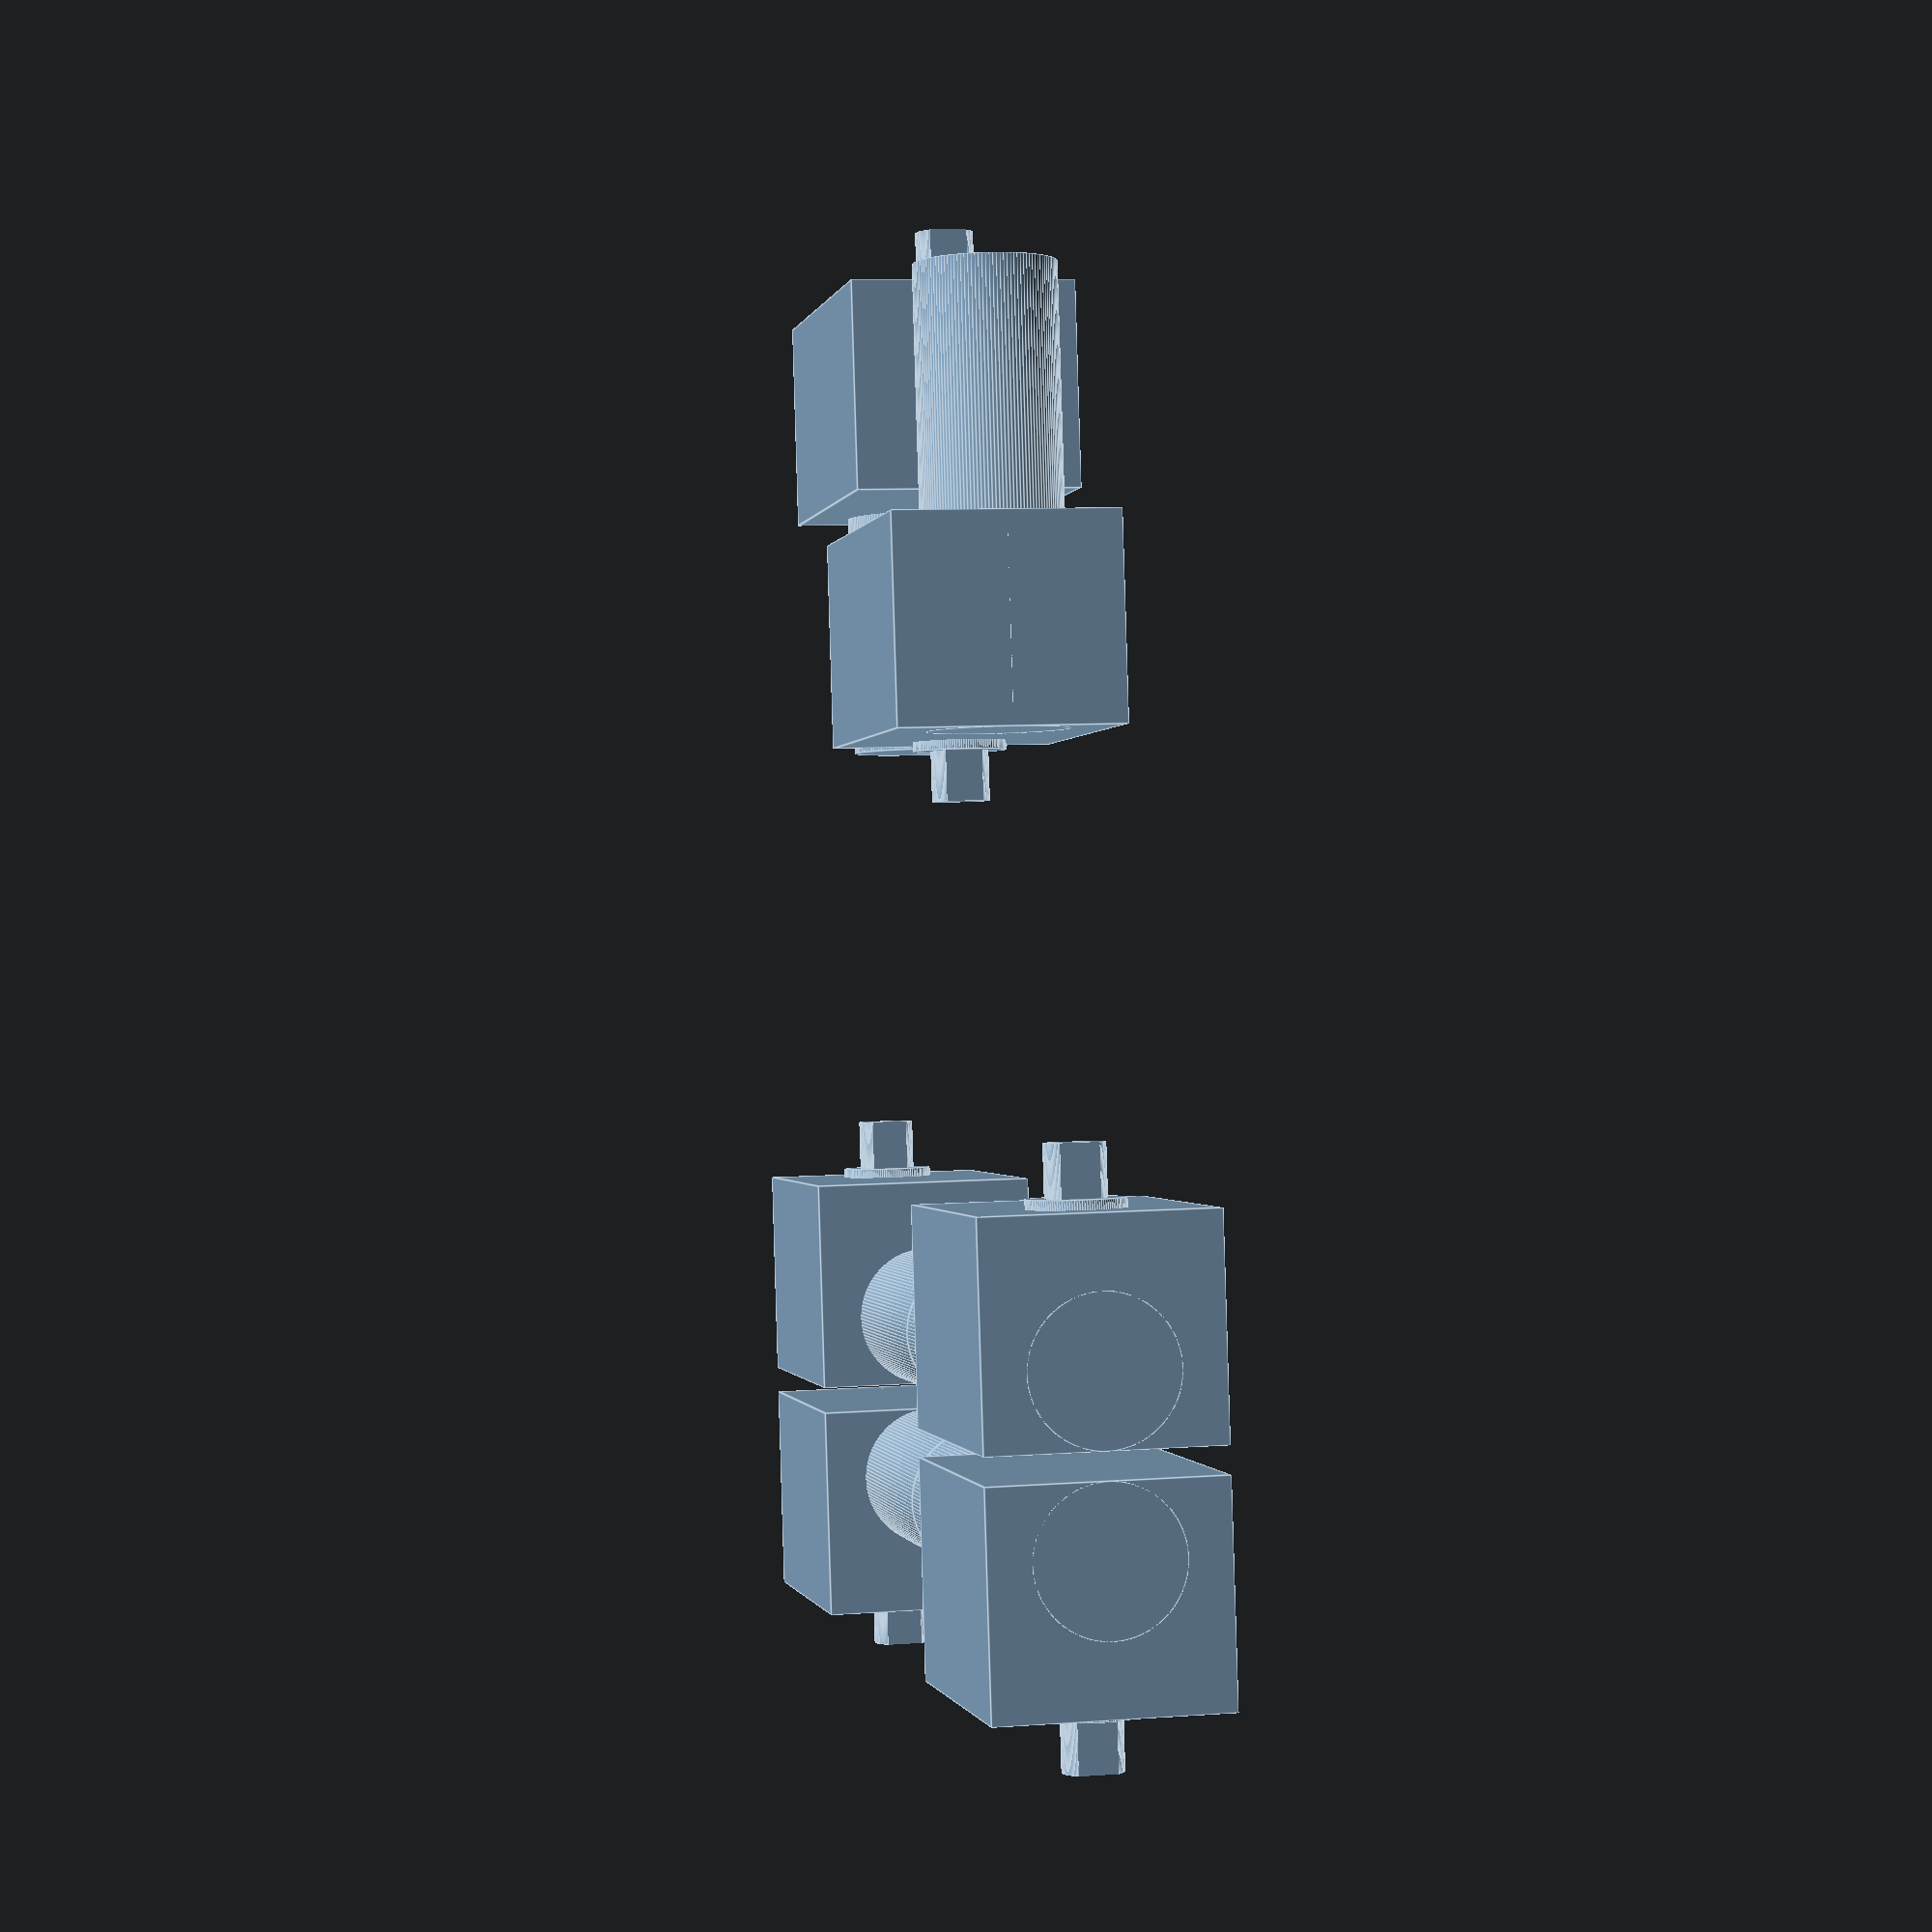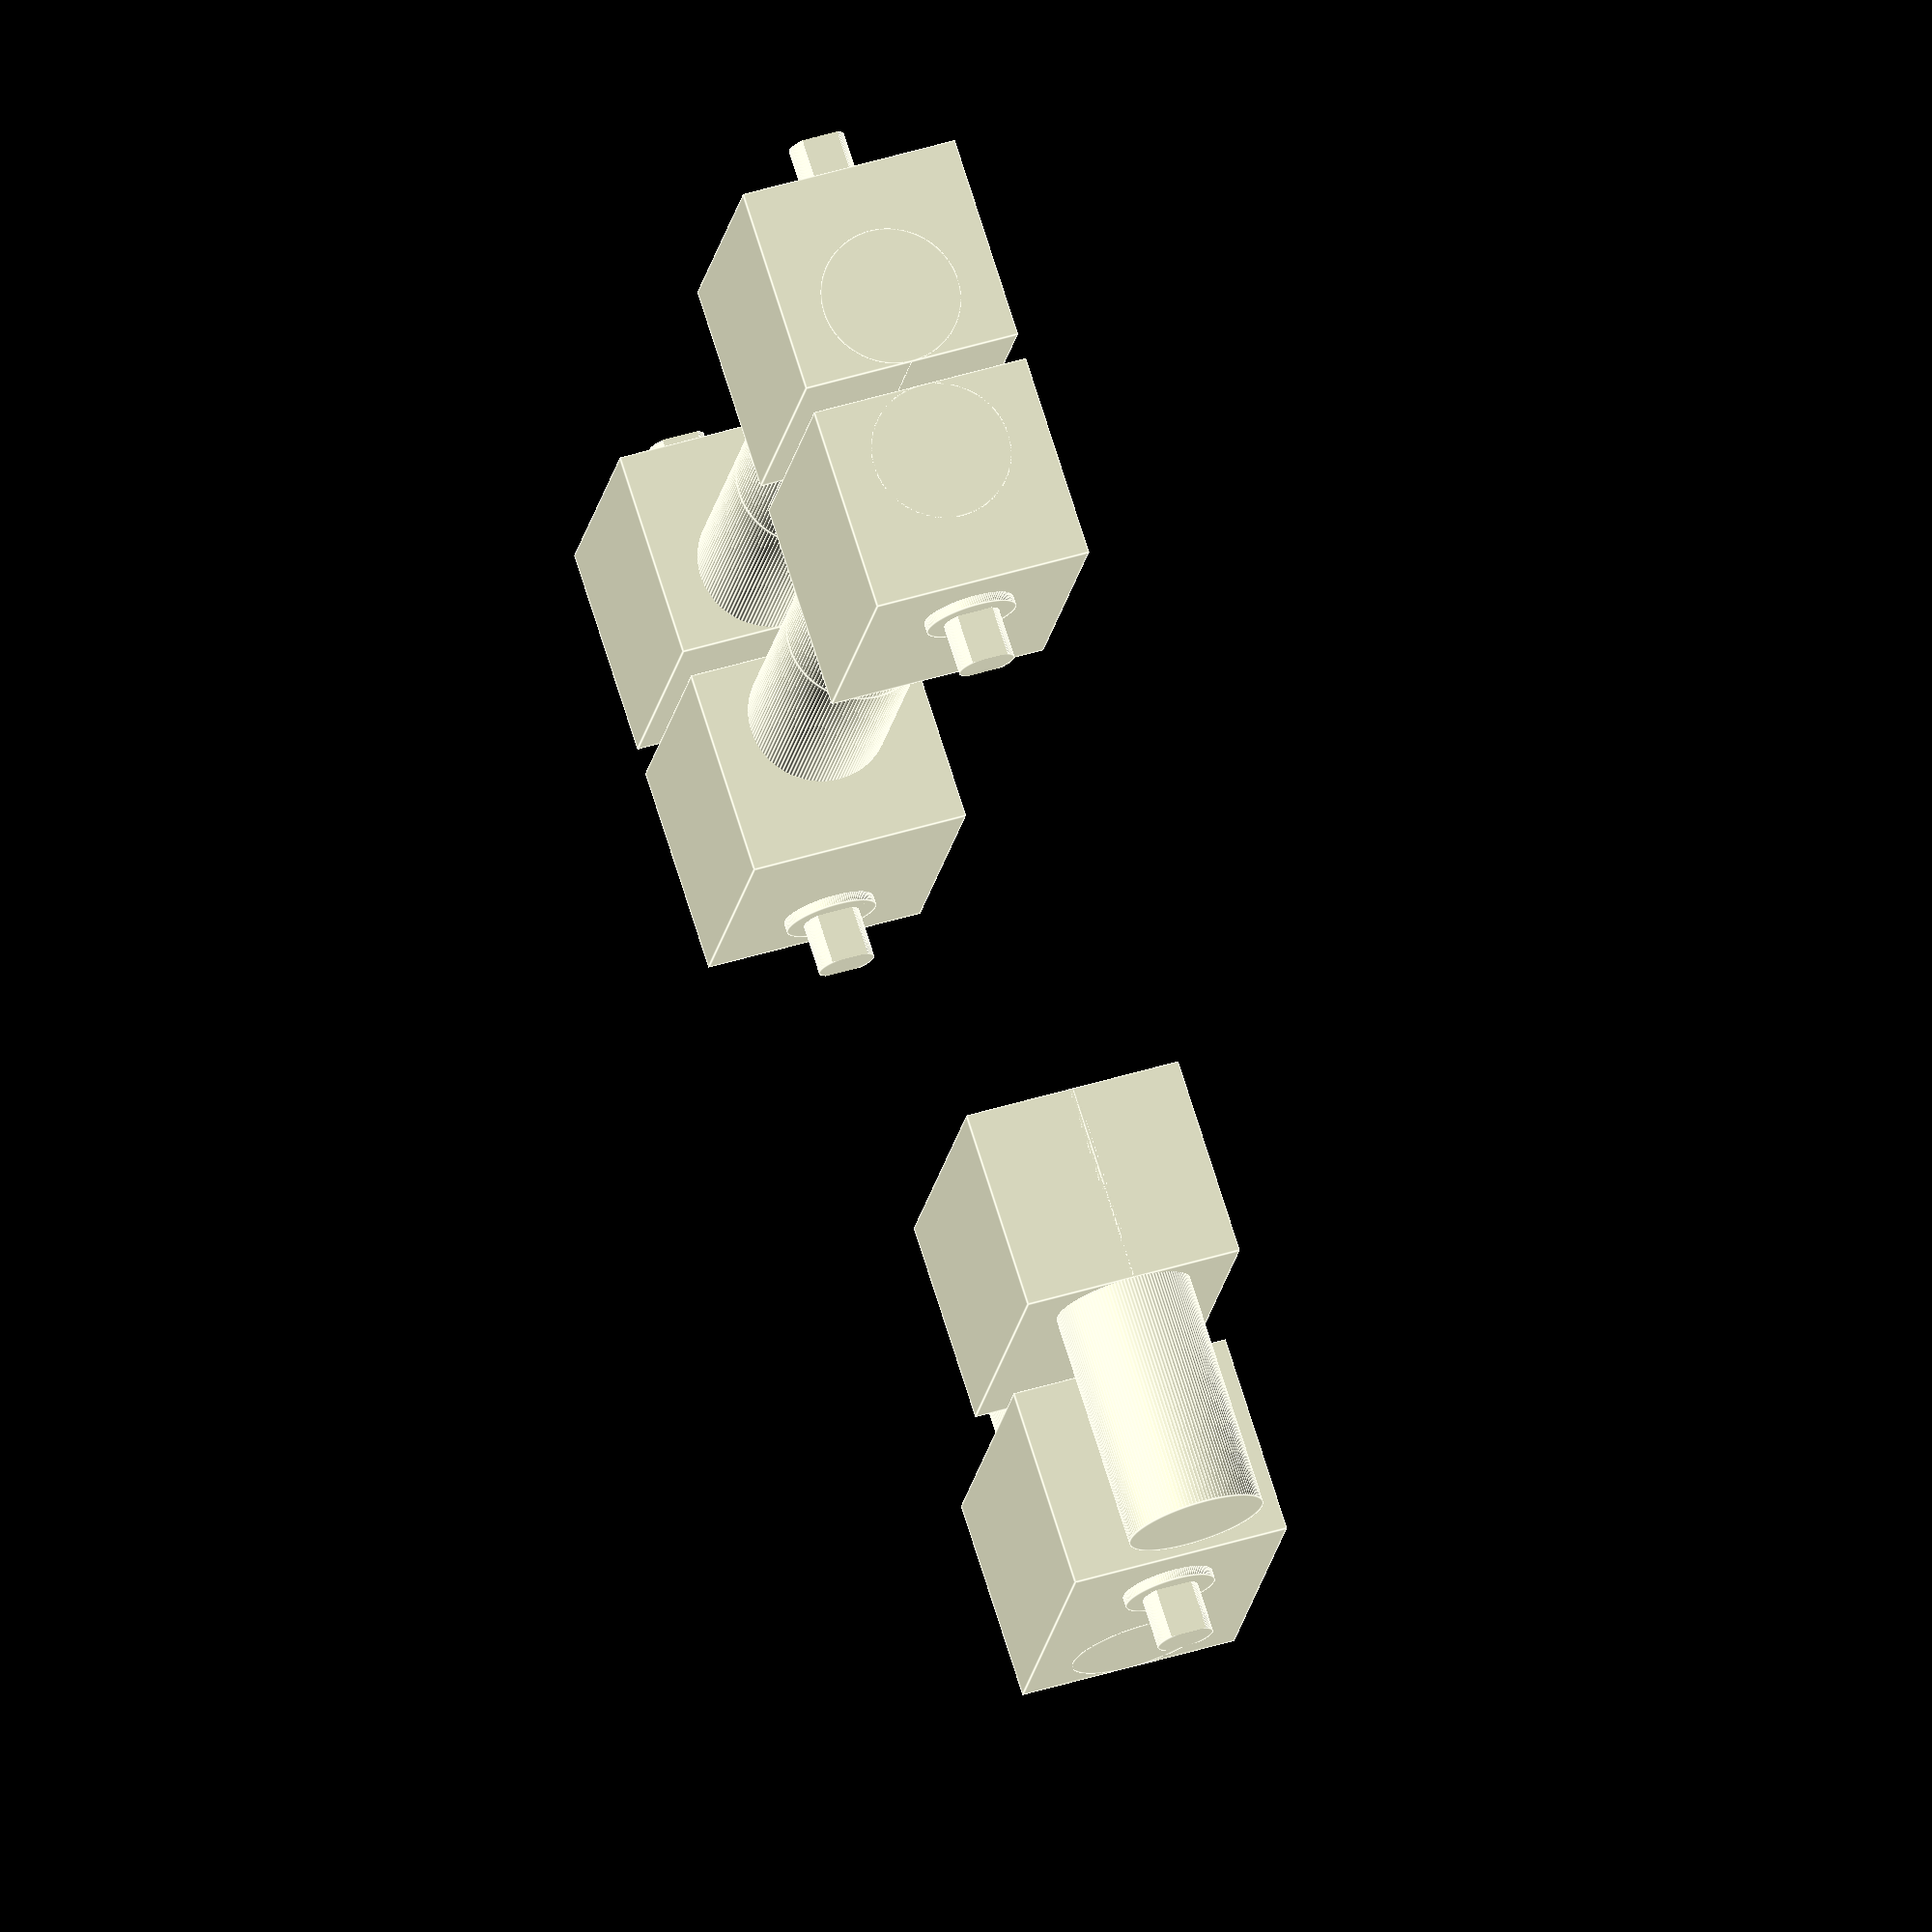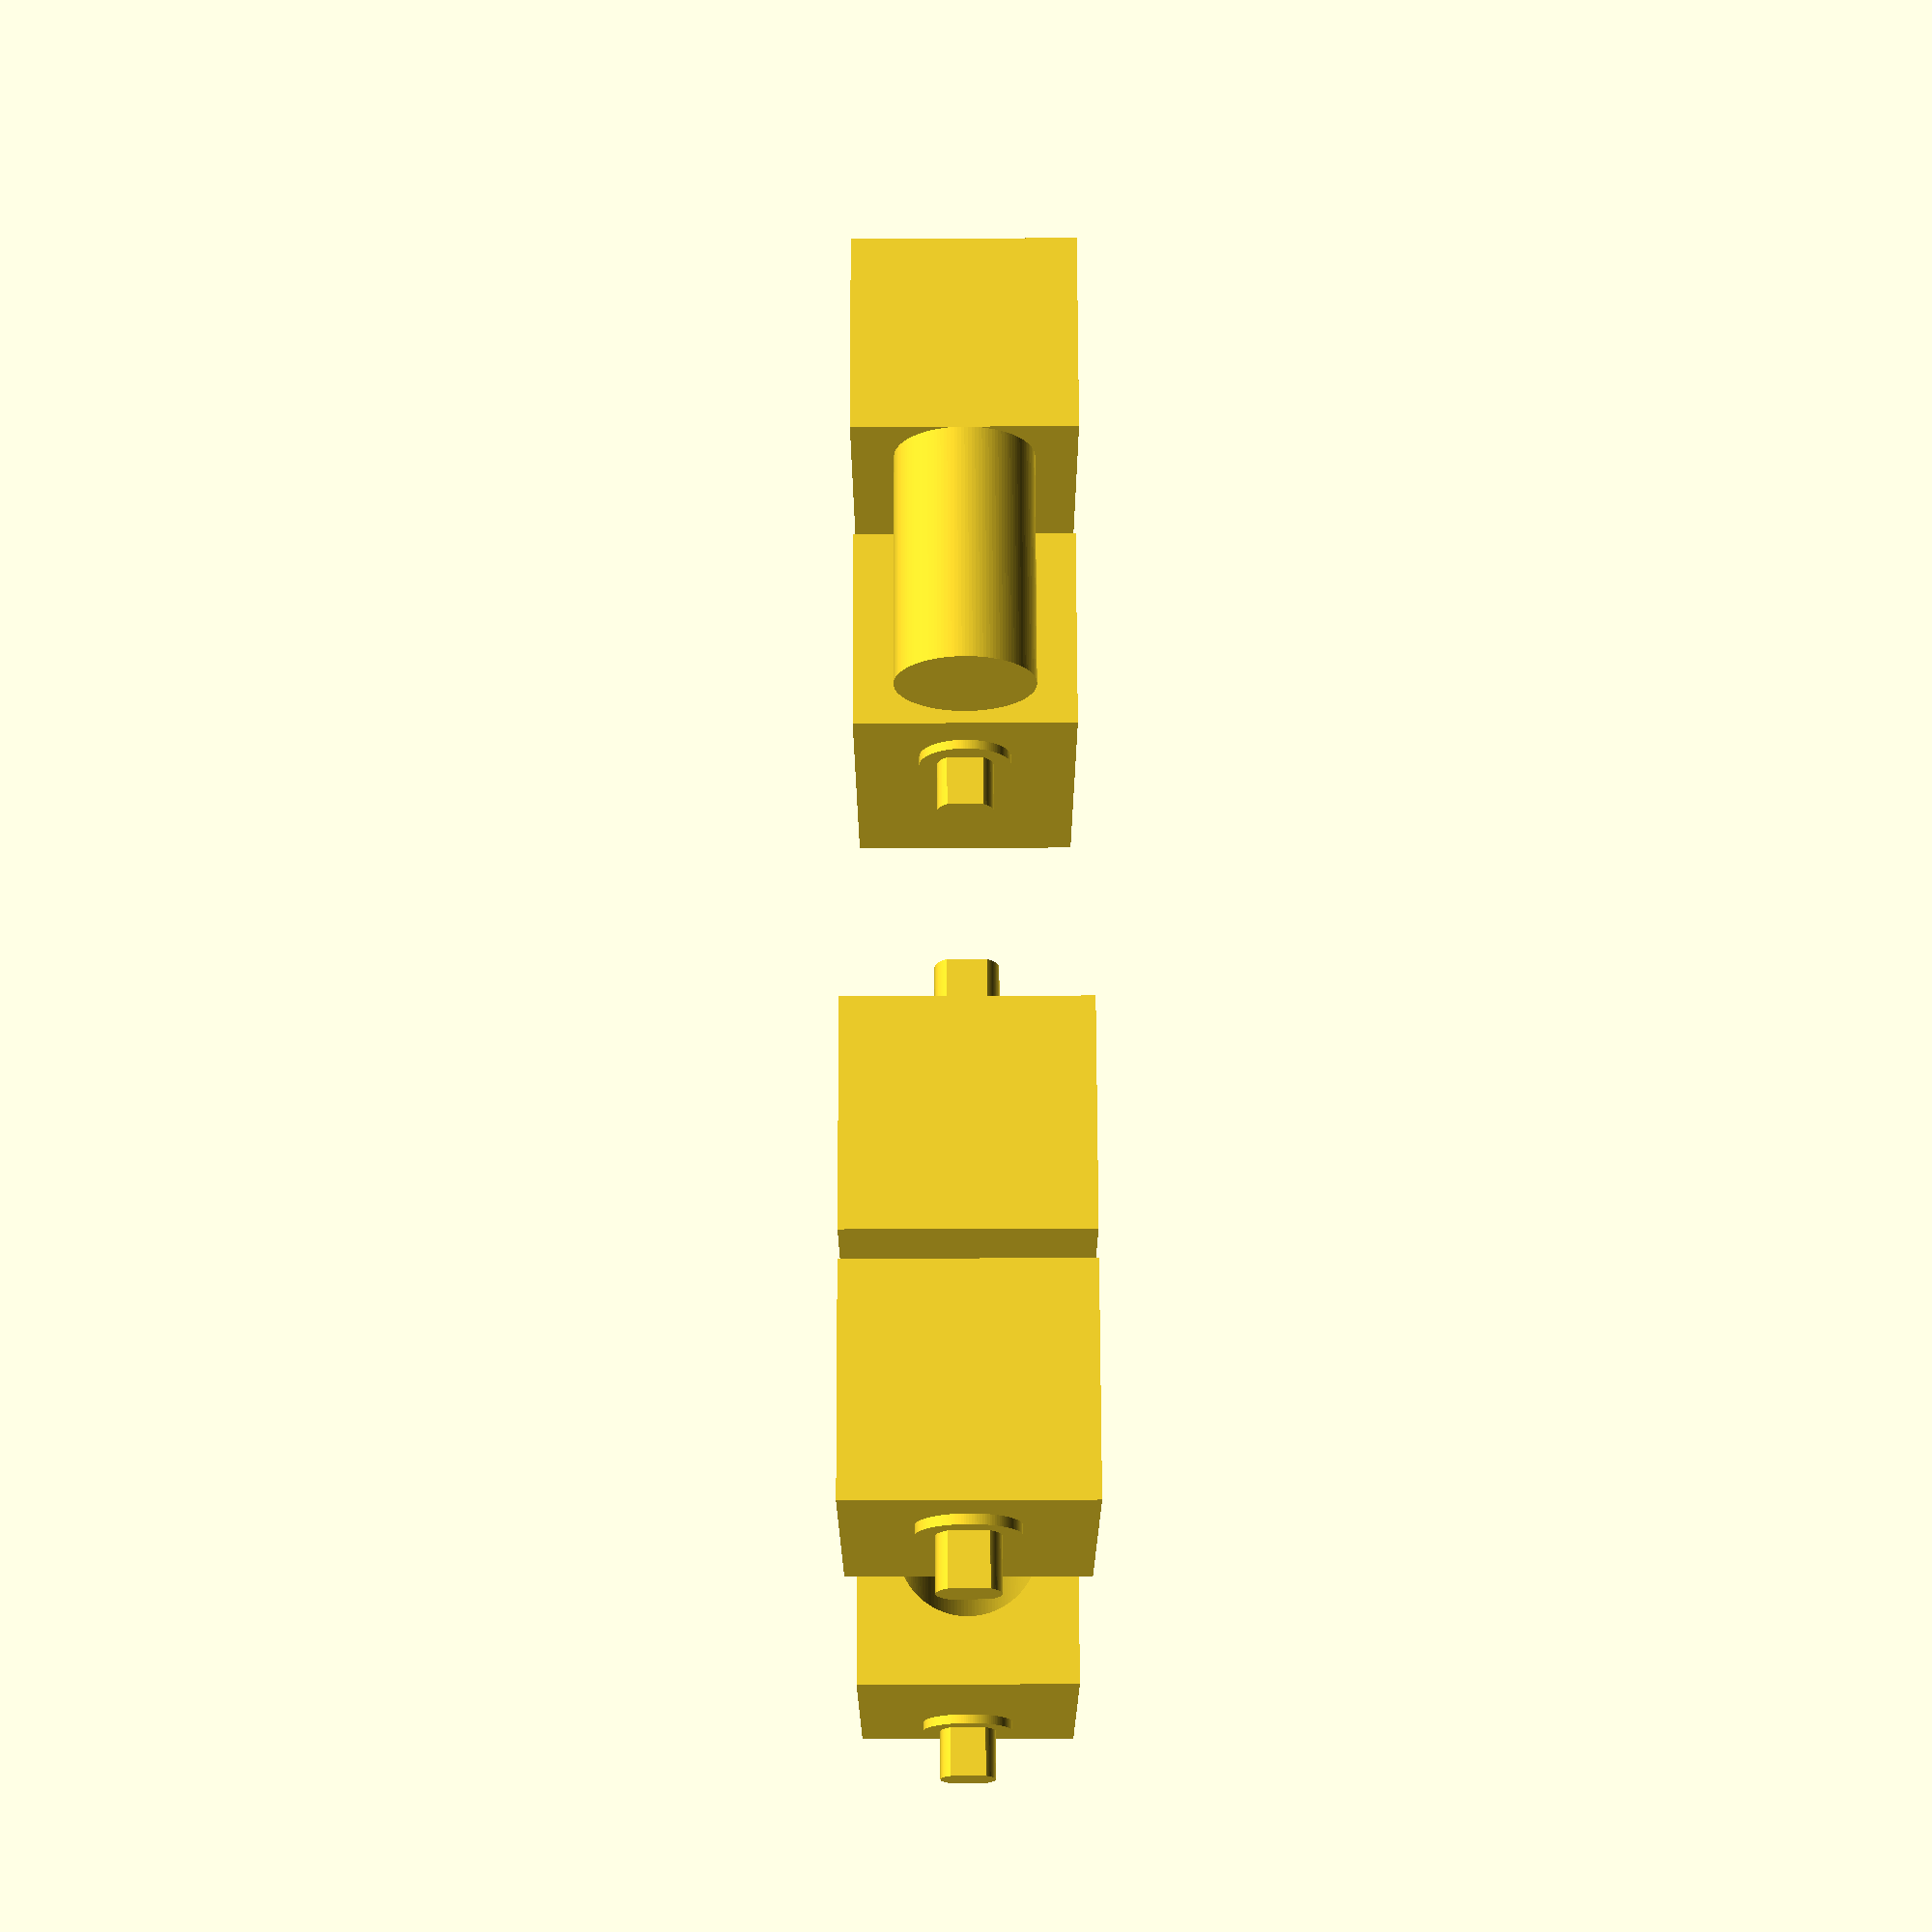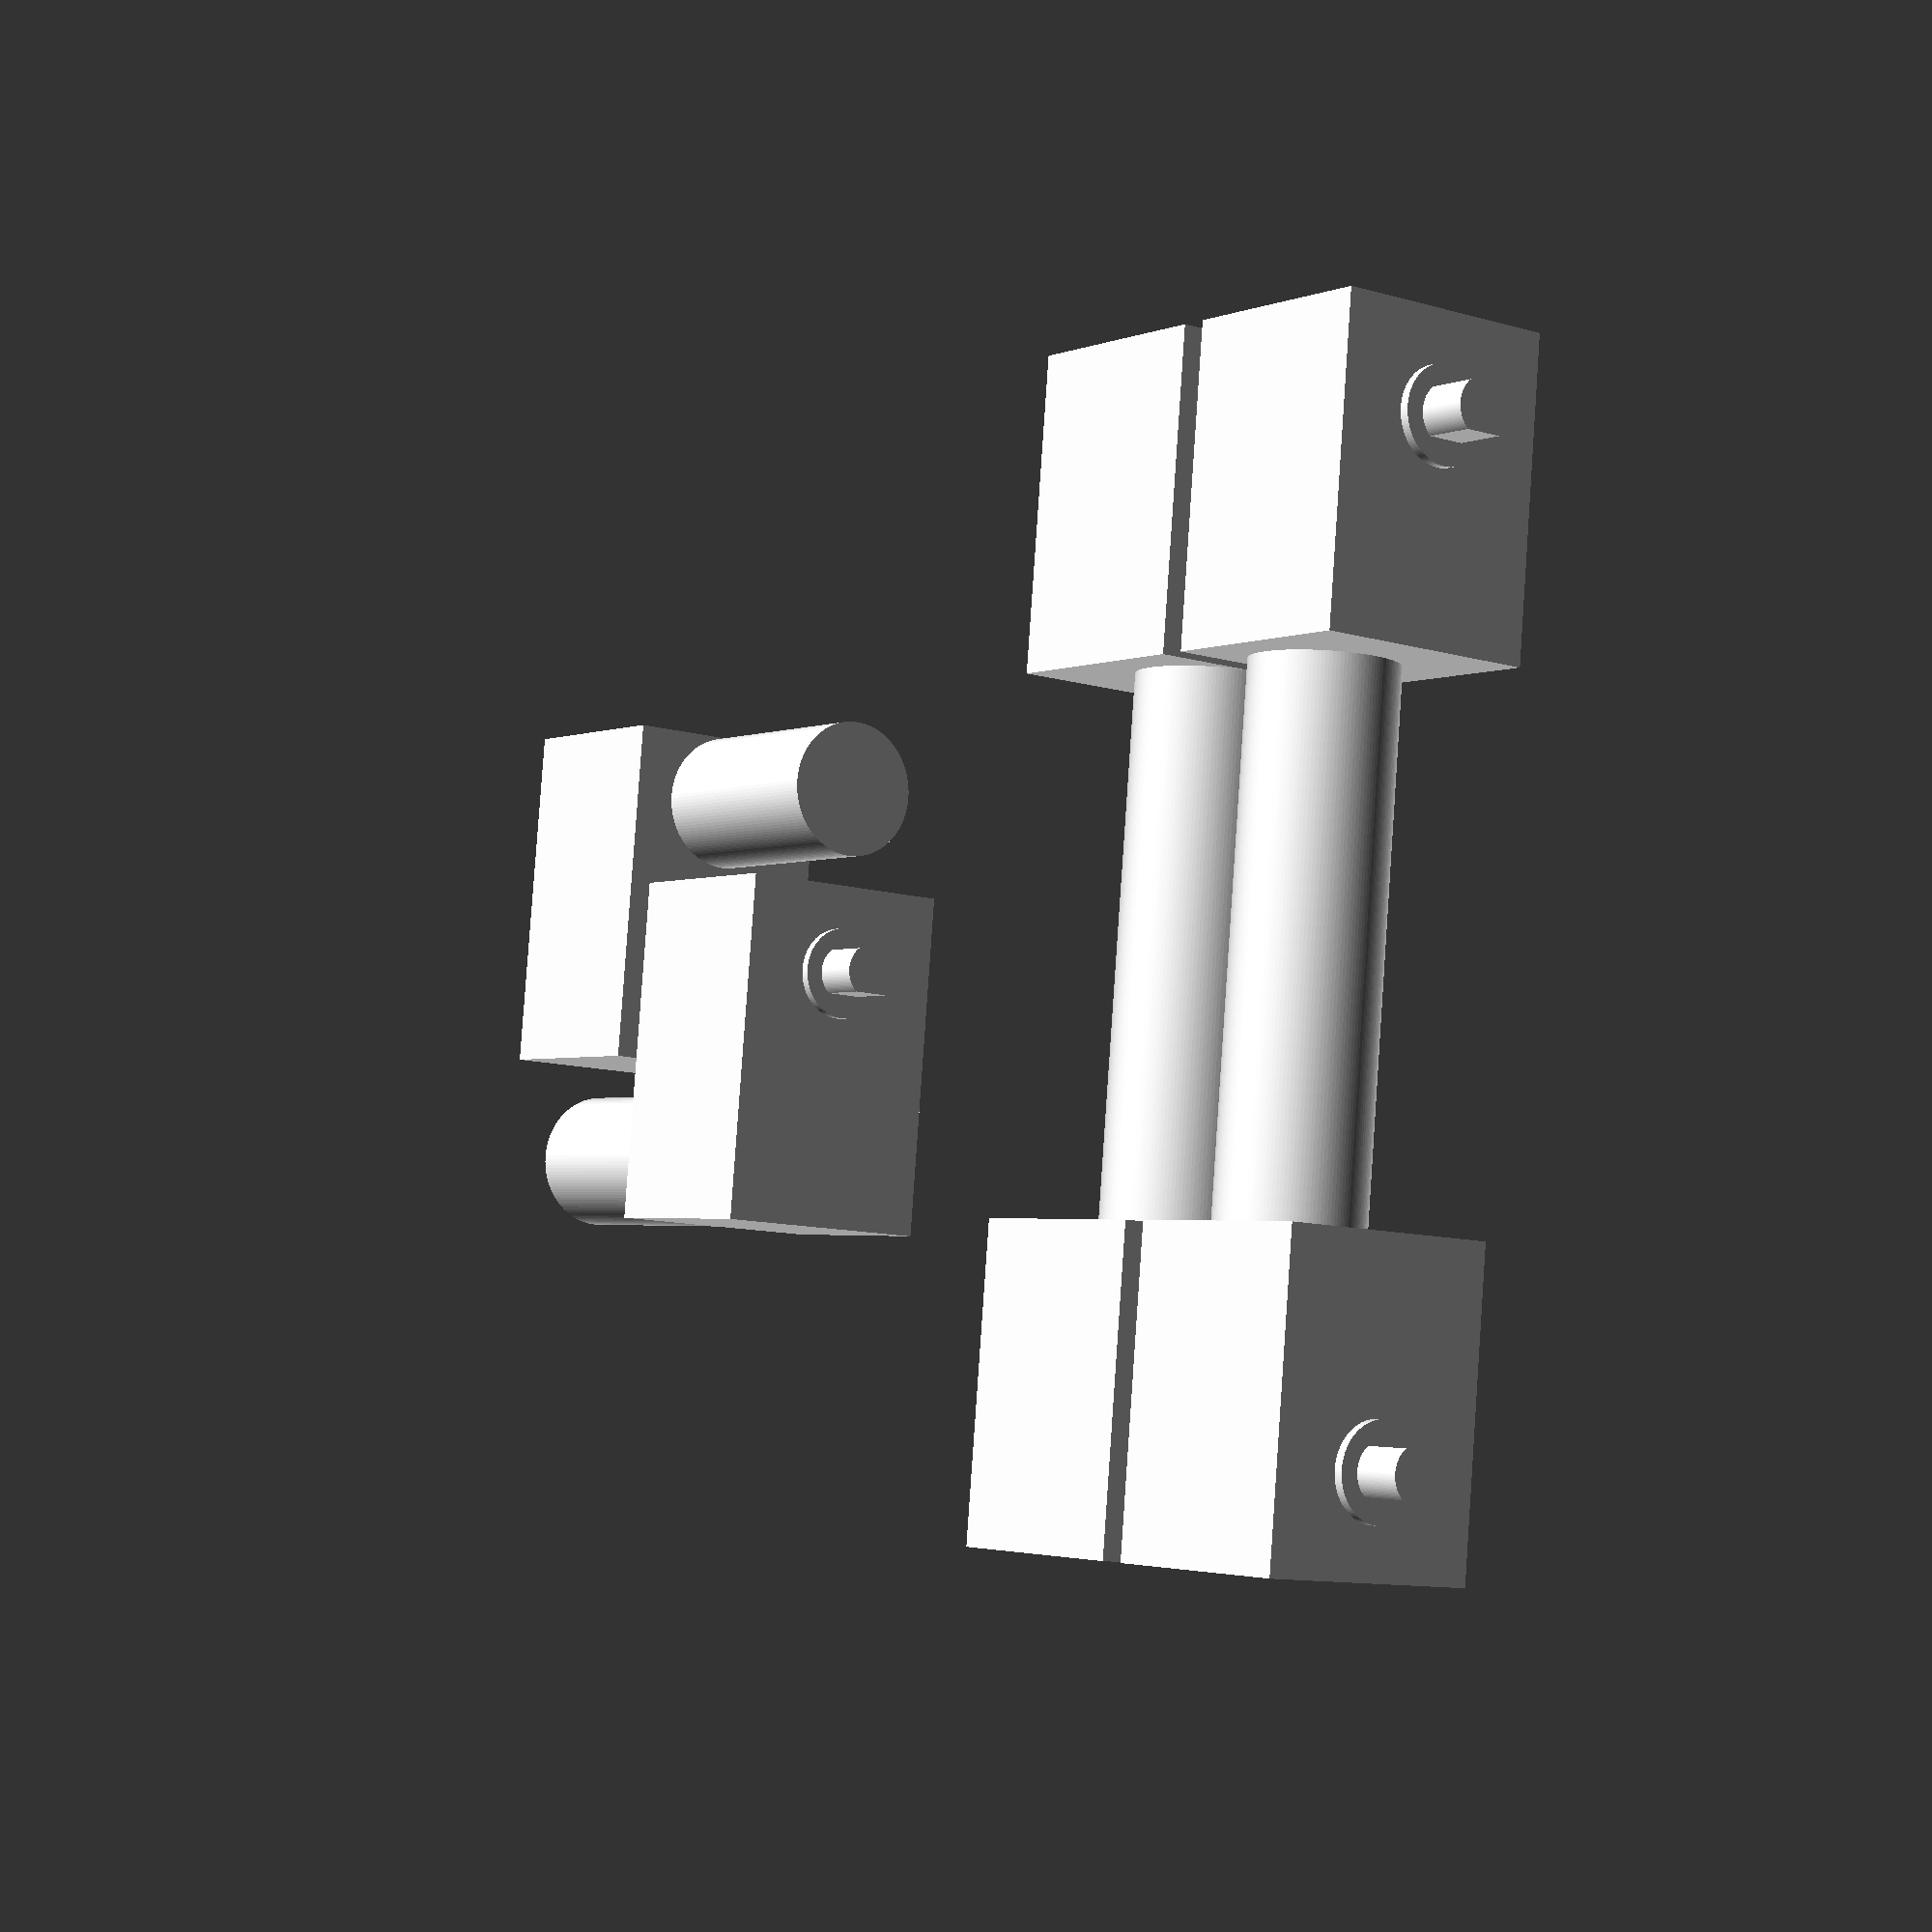
<openscad>
$fn = 128;

module flip(v=[1, 0, 0], copy=true) {
    if (copy) children();
    mirror(v) children();
}

module gm23() {
  rotate([180,0,0])
    union() {
      translate([-6, -4.9, 0])
        cube([12, 19, 11]);
      translate([0, 19 - 4.9 - 7.5/2, 0])
        cylinder(d=7.5, h=24);
      gmShaft();
    }
}

module gm24() {
  rotate([180,0,0])
    union() {
      translate([-6, -5.2, 0])
        cube([12, 16.5, 11.3]);
      translate([0, -5.2, 11.3 - 7.6/2])
        rotate([-90, 0, 0])
          cylinder(d=7.6, h=30.4);
      gmShaft();
    }
}

module gmShaft() {
  cylinder(d=5, h=1, center=true);
  intersection() {
    cylinder(d=3.1, h=6.4, center=true);
    cube([4, 2.4, 8], center=true);
  }
}

translate([-24, 0, 0]) {
  translate([-12, 0, 0]) rotate([0, 90, 180]) gm23();
  translate([12, 0, 0]) rotate([0, 90, 0]) gm23();
}

translate([24, 0, 0]) {
  flip(v=[0, 1, 0]) {
    translate([-12, 30.4 - 5.2, 0]) rotate([0, -90, 0]) gm24();
    translate([12, 30.4 - 5.2, 0]) rotate([0, 90, 0]) gm24();
  }
}

</openscad>
<views>
elev=351.8 azim=98.7 roll=258.5 proj=p view=edges
elev=133.8 azim=26.4 roll=109.5 proj=o view=edges
elev=117.3 azim=188.2 roll=90.2 proj=p view=solid
elev=190.9 azim=186.8 roll=125.9 proj=p view=wireframe
</views>
